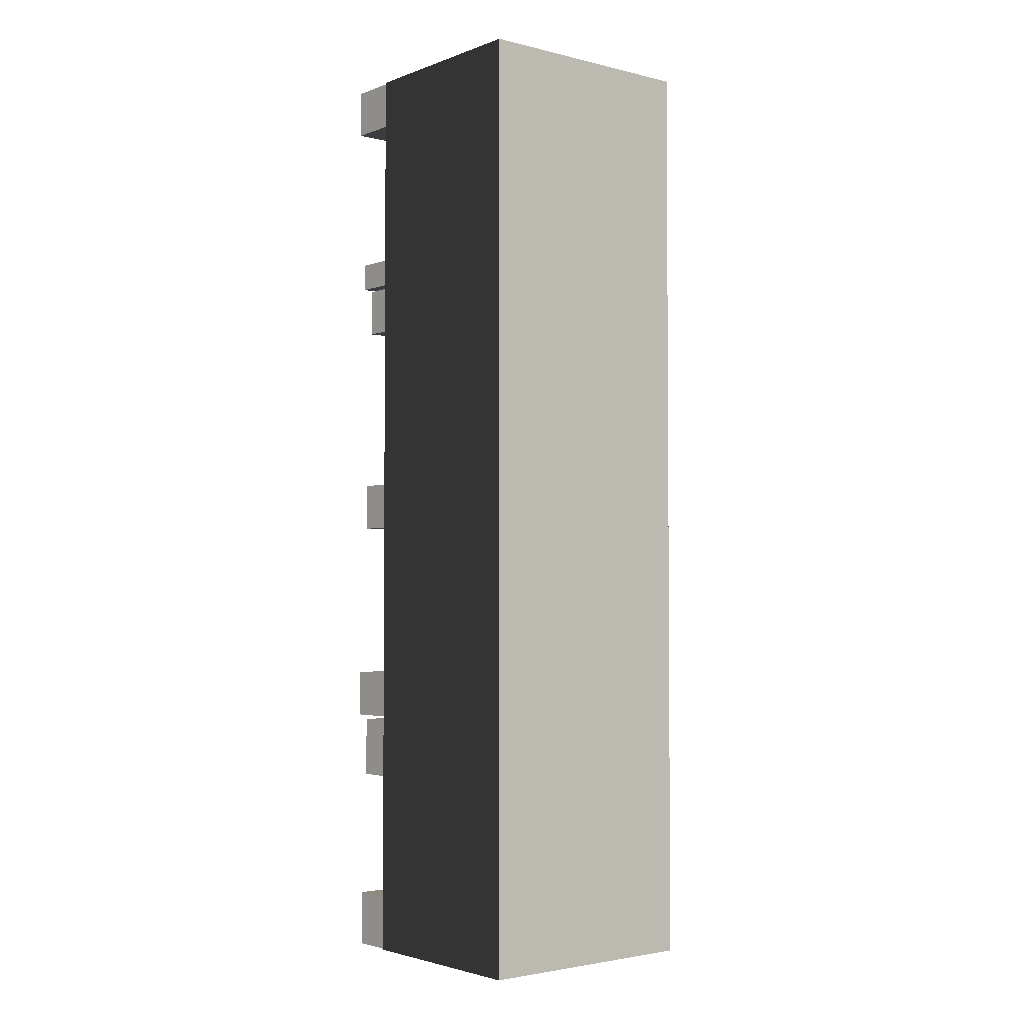
<metadata>
{"format":"obj","ext":"obj","renderer":"f3d","projection":"perspective","resolution":1024,"background":"white","views":[{"elev":-2.8,"azim":-39.3,"up":"+Z"}]}
</metadata>
<code>
v  10 0 -0
v  10 0 40
v  0.0002 0 40
v  0 0 -0
v  10 8.44 -0
v  0 8.44 -0
v  0.0002 8.44 40
v  10 8.44 40
v  10.01 8.273 4.962
v  10.01 8.273 8.755
v  7.779 8.273 8.755
v  7.779 8.273 4.962
v  9.954 8 15.54
v  9.954 8 21.77
v  7.718 8 21.77
v  7.718 8 15.54
v  10.01 8.273 21.87
v  10.01 8.273 27.01
v  7.779 8.273 27.01
v  7.779 8.273 21.87
v  9.954 8.282 33.77
v  9.954 8.282 40
v  7.718 8.282 40
v  7.718 8.282 33.77
v  0.0967 8.39 39.98
v  0.0967 8.39 37.97
v  2.332 8.39 37.97
v  2.332 8.39 39.98
v  0.0967 10.63 39.98
v  2.332 10.63 39.98
v  2.332 10.63 37.97
v  0.0967 10.63 37.97
v  0.0967 7.989 31.67
v  0.0967 7.989 30.52
v  2.332 7.989 30.52
v  2.332 7.989 31.67
v  0.0967 10.22 31.67
v  2.332 10.22 31.67
v  2.332 10.22 30.52
v  0.0967 10.22 30.52
v  0.0967 7.417 30.34
v  0.0967 7.417 28.34
v  2.332 7.417 28.34
v  2.332 7.417 30.34
v  0.0967 9.652 30.34
v  2.332 9.652 30.34
v  2.332 9.652 28.34
v  0.0967 9.652 28.34
v  0.1568 7.817 21.24
v  0.1567 7.817 19.24
v  2.392 7.817 19.24
v  2.392 7.817 21.24
v  0.1568 10.05 21.24
v  2.392 10.05 21.24
v  2.392 10.05 19.24
v  0.1567 10.05 19.24
v  0.0967 8.273 12.54
v  0.0967 8.273 10.56
v  2.332 8.273 10.56
v  2.332 8.273 12.54
v  0.0967 10.51 12.54
v  2.332 10.51 12.54
v  2.332 10.51 10.56
v  0.0967 10.51 10.56
v  0.0967 7.711 10.37
v  0.0967 7.711 7.839
v  2.332 7.711 7.839
v  2.332 7.711 10.37
v  0.0967 9.946 10.37
v  2.332 9.946 10.37
v  2.332 9.946 7.839
v  0.0967 9.946 7.839
v  0.1568 8.103 2.333
v  0.1567 8.103 -0.0128
v  2.392 8.103 -0.0128
v  2.392 8.103 2.333
v  0.1568 10.34 2.333
v  2.392 10.34 2.333
v  2.392 10.34 -0.0128
v  0.1567 10.34 -0.0128
v  8.698 6.641 39.93
v  6.159 6.641 39.93
v  6.159 6.641 38.06
v  8.698 6.641 38.06
v  8.698 8.877 39.93
v  8.698 8.877 38.06
v  6.159 8.877 38.06
v  6.159 8.877 39.93
v  6.004 6.641 39.93
v  3.465 6.641 39.93
v  3.465 6.641 38.06
v  6.004 6.641 38.06
v  6.004 8.877 39.93
v  6.004 8.877 38.06
v  3.465 8.877 38.06
v  3.465 8.877 39.93
v  3.338 6.51 39.93
v  0.7995 6.51 39.93
v  0.7995 6.51 38.06
v  3.338 6.51 38.06
v  3.338 8.745 39.93
v  3.338 8.745 38.06
v  0.7995 8.745 38.06
v  0.7995 8.745 39.93
v  9.255 6.641 37.78
v  6.717 6.641 37.78
v  6.717 6.641 35.92
v  9.255 6.641 35.92
v  9.255 8.877 37.78
v  9.255 8.877 35.92
v  6.717 8.877 35.92
v  6.717 8.877 37.78
v  6.561 6.641 37.78
v  4.023 6.641 37.78
v  4.023 6.641 35.92
v  6.561 6.641 35.92
v  6.561 8.877 37.78
v  6.561 8.877 35.92
v  4.023 8.877 35.92
v  4.023 8.877 37.78
v  3.896 6.641 37.78
v  1.357 6.641 37.78
v  1.357 6.641 35.92
v  3.896 6.641 35.92
v  3.896 8.877 37.78
v  3.896 8.877 35.92
v  1.357 8.877 35.92
v  1.357 8.877 37.78
v  8.456 6.641 35.63
v  5.918 6.641 35.63
v  5.918 6.641 33.76
v  8.456 6.641 33.76
v  8.456 8.877 35.63
v  8.456 8.877 33.76
v  5.918 8.877 33.76
v  5.918 8.877 35.63
v  5.762 6.481 35.63
v  3.224 6.481 35.63
v  3.224 6.481 33.76
v  5.762 6.481 33.76
v  5.762 8.717 35.63
v  5.762 8.717 33.76
v  3.224 8.717 33.76
v  3.224 8.717 35.63
v  3.097 6.641 35.63
v  0.5581 6.641 35.63
v  0.5581 6.641 33.76
v  3.097 6.641 33.76
v  3.097 8.877 35.63
v  3.097 8.877 33.76
v  0.5581 8.877 33.76
v  0.5581 8.877 35.63
v  8.851 6.641 33.56
v  6.312 6.641 33.56
v  6.312 6.641 31.7
v  8.851 6.641 31.7
v  8.851 8.877 33.56
v  8.851 8.877 31.7
v  6.312 8.877 31.7
v  6.312 8.877 33.56
v  6.157 6.641 33.56
v  3.618 6.641 33.56
v  3.618 6.641 31.7
v  6.157 6.641 31.7
v  6.157 8.877 33.56
v  6.157 8.877 31.7
v  3.618 8.877 31.7
v  3.618 8.877 33.56
v  3.491 6.641 33.56
v  0.9525 6.641 33.56
v  0.9525 6.641 31.7
v  3.491 6.641 31.7
v  3.491 8.877 33.56
v  3.491 8.877 31.7
v  0.9525 8.877 31.7
v  0.9525 8.877 33.56
v  8.698 6.641 31.51
v  6.159 6.641 31.51
v  6.159 6.641 29.65
v  8.698 6.641 29.65
v  8.698 8.877 31.51
v  8.698 8.877 29.65
v  6.159 8.877 29.65
v  6.159 8.877 31.51
v  6.004 6.641 31.51
v  3.465 6.641 31.51
v  3.465 6.641 29.65
v  6.004 6.641 29.65
v  6.004 8.877 31.51
v  6.004 8.877 29.65
v  3.465 8.877 29.65
v  3.465 8.877 31.51
v  3.338 6.641 31.51
v  0.7995 6.641 31.51
v  0.7995 6.641 29.65
v  3.338 6.641 29.65
v  3.338 8.877 31.51
v  3.338 8.877 29.65
v  0.7995 8.877 29.65
v  0.7995 8.877 31.51
v  9.255 6.641 29.36
v  6.717 6.641 29.36
v  6.717 6.641 27.5
v  9.255 6.641 27.5
v  9.255 8.877 29.36
v  9.255 8.877 27.5
v  6.717 8.877 27.5
v  6.717 8.877 29.36
v  6.561 6.775 29.36
v  4.023 6.775 29.36
v  4.023 6.775 27.5
v  6.561 6.775 27.5
v  6.561 9.01 29.36
v  6.561 9.01 27.5
v  4.023 9.01 27.5
v  4.023 9.01 29.36
v  3.896 6.641 29.36
v  1.357 6.641 29.36
v  1.357 6.641 27.5
v  3.896 6.641 27.5
v  3.896 8.877 29.36
v  3.896 8.877 27.5
v  1.357 8.877 27.5
v  1.357 8.877 29.36
v  8.456 6.641 27.21
v  5.918 6.641 27.21
v  5.918 6.641 25.35
v  8.456 6.641 25.35
v  8.456 8.877 27.21
v  8.456 8.877 25.35
v  5.918 8.877 25.35
v  5.918 8.877 27.21
v  5.762 6.641 27.21
v  3.224 6.641 27.21
v  3.224 6.641 25.35
v  5.762 6.641 25.35
v  5.762 8.877 27.21
v  5.762 8.877 25.35
v  3.224 8.877 25.35
v  3.224 8.877 27.21
v  3.097 6.496 27.21
v  0.5581 6.496 27.21
v  0.5581 6.496 25.35
v  3.097 6.496 25.35
v  3.097 8.732 27.21
v  3.097 8.732 25.35
v  0.5581 8.732 25.35
v  0.5581 8.732 27.21
v  8.851 6.641 25.14
v  6.312 6.641 25.14
v  6.312 6.641 23.28
v  8.851 6.641 23.28
v  8.851 8.877 25.14
v  8.851 8.877 23.28
v  6.312 8.877 23.28
v  6.312 8.877 25.14
v  6.157 6.641 25.14
v  3.618 6.641 25.14
v  3.618 6.641 23.28
v  6.157 6.641 23.28
v  6.157 8.877 25.14
v  6.157 8.877 23.28
v  3.618 8.877 23.28
v  3.618 8.877 25.14
v  3.491 6.641 25.14
v  0.9525 6.641 25.14
v  0.9525 6.641 23.28
v  3.491 6.641 23.28
v  3.491 8.877 25.14
v  3.491 8.877 23.28
v  0.9525 8.877 23.28
v  0.9525 8.877 25.14
v  8.698 6.641 23.12
v  6.159 6.641 23.12
v  6.159 6.641 21.26
v  8.698 6.641 21.26
v  8.698 8.877 23.12
v  8.698 8.877 21.26
v  6.159 8.877 21.26
v  6.159 8.877 23.12
v  6.004 6.641 23.12
v  3.465 6.641 23.12
v  3.465 6.641 21.26
v  6.004 6.641 21.26
v  6.004 8.877 23.12
v  6.004 8.877 21.26
v  3.465 8.877 21.26
v  3.465 8.877 23.12
v  3.338 6.641 23.12
v  0.7995 6.641 23.12
v  0.7995 6.641 21.26
v  3.338 6.641 21.26
v  3.338 8.877 23.12
v  3.338 8.877 21.26
v  0.7995 8.877 21.26
v  0.7995 8.877 23.12
v  9.255 6.641 20.97
v  6.717 6.641 20.97
v  6.717 6.641 19.11
v  9.255 6.641 19.11
v  9.255 8.877 20.97
v  9.255 8.877 19.11
v  6.717 8.877 19.11
v  6.717 8.877 20.97
v  6.561 6.448 20.97
v  4.023 6.448 20.97
v  4.023 6.448 19.11
v  6.561 6.448 19.11
v  6.561 8.683 20.97
v  6.561 8.683 19.11
v  4.023 8.683 19.11
v  4.023 8.683 20.97
v  3.896 6.641 20.97
v  1.357 6.641 20.97
v  1.357 6.641 19.11
v  3.896 6.641 19.11
v  3.896 8.877 20.97
v  3.896 8.877 19.11
v  1.357 8.877 19.11
v  1.357 8.877 20.97
v  8.456 6.641 18.82
v  5.918 6.641 18.82
v  5.918 6.641 16.96
v  8.456 6.641 16.96
v  8.456 8.877 18.82
v  8.456 8.877 16.96
v  5.918 8.877 16.96
v  5.918 8.877 18.82
v  5.762 6.641 18.82
v  3.224 6.641 18.82
v  3.224 6.641 16.96
v  5.762 6.641 16.96
v  5.762 8.877 18.82
v  5.762 8.877 16.96
v  3.224 8.877 16.96
v  3.224 8.877 18.82
v  3.097 6.641 18.82
v  0.5581 6.641 18.82
v  0.5581 6.641 16.96
v  3.097 6.641 16.96
v  3.097 8.877 18.82
v  3.097 8.877 16.96
v  0.5581 8.877 16.96
v  0.5581 8.877 18.82
v  8.851 6.641 16.76
v  6.312 6.641 16.76
v  6.312 6.641 14.89
v  8.851 6.641 14.89
v  8.851 8.877 16.76
v  8.851 8.877 14.89
v  6.312 8.877 14.89
v  6.312 8.877 16.76
v  6.157 6.641 16.76
v  3.618 6.641 16.76
v  3.618 6.641 14.89
v  6.157 6.641 14.89
v  6.157 8.877 16.76
v  6.157 8.877 14.89
v  3.618 8.877 14.89
v  3.618 8.877 16.76
v  3.491 6.641 16.76
v  0.9525 6.641 16.76
v  0.9525 6.641 14.89
v  3.491 6.641 14.89
v  3.491 8.877 16.76
v  3.491 8.877 14.89
v  0.9525 8.877 14.89
v  0.9525 8.877 16.76
v  8.698 6.641 14.73
v  6.159 6.641 14.73
v  6.159 6.641 12.87
v  8.698 6.641 12.87
v  8.698 8.877 14.73
v  8.698 8.877 12.87
v  6.159 8.877 12.87
v  6.159 8.877 14.73
v  6.004 6.51 14.73
v  3.465 6.51 14.73
v  3.465 6.51 12.87
v  6.004 6.51 12.87
v  6.004 8.745 14.73
v  6.004 8.745 12.87
v  3.465 8.745 12.87
v  3.465 8.745 14.73
v  3.338 6.641 14.73
v  0.7995 6.641 14.73
v  0.7995 6.641 12.87
v  3.338 6.641 12.87
v  3.338 8.877 14.73
v  3.338 8.877 12.87
v  0.7995 8.877 12.87
v  0.7995 8.877 14.73
v  9.255 6.641 12.59
v  6.717 6.641 12.59
v  6.717 6.641 10.72
v  9.255 6.641 10.72
v  9.255 8.877 12.59
v  9.255 8.877 10.72
v  6.717 8.877 10.72
v  6.717 8.877 12.59
v  6.561 6.641 12.59
v  4.023 6.641 12.59
v  4.023 6.641 10.72
v  6.561 6.641 10.72
v  6.561 8.877 12.59
v  6.561 8.877 10.72
v  4.023 8.877 10.72
v  4.023 8.877 12.59
v  3.896 6.641 12.59
v  1.357 6.641 12.59
v  1.357 6.641 10.72
v  3.896 6.641 10.72
v  3.896 8.877 12.59
v  3.896 8.877 10.72
v  1.357 8.877 10.72
v  1.357 8.877 12.59
v  8.456 6.641 10.43
v  5.918 6.641 10.43
v  5.918 6.641 8.569
v  8.456 6.641 8.569
v  8.456 8.877 10.43
v  8.456 8.877 8.569
v  5.918 8.877 8.569
v  5.918 8.877 10.43
v  5.762 6.483 10.43
v  3.224 6.483 10.43
v  3.224 6.483 8.569
v  5.762 6.483 8.569
v  5.762 8.718 10.43
v  5.762 8.718 8.569
v  3.224 8.718 8.569
v  3.224 8.718 10.43
v  3.097 6.641 10.43
v  0.5581 6.641 10.43
v  0.5581 6.641 8.569
v  3.097 6.641 8.569
v  3.097 8.877 10.43
v  3.097 8.877 8.569
v  0.5581 8.877 8.569
v  0.5581 8.877 10.43
v  8.851 6.641 8.367
v  6.312 6.641 8.367
v  6.312 6.641 6.505
v  8.851 6.641 6.505
v  8.851 8.877 8.367
v  8.851 8.877 6.505
v  6.312 8.877 6.505
v  6.312 8.877 8.367
v  6.157 6.641 8.367
v  3.618 6.641 8.367
v  3.618 6.641 6.505
v  6.157 6.641 6.505
v  6.157 8.877 8.367
v  6.157 8.877 6.505
v  3.618 8.877 6.505
v  3.618 8.877 8.367
v  3.491 6.641 8.367
v  0.9525 6.641 8.367
v  0.9525 6.641 6.505
v  3.491 6.641 6.505
v  3.491 8.877 8.367
v  3.491 8.877 6.505
v  0.9525 8.877 6.505
v  0.9525 8.877 8.367
v  9.255 6.641 6.324
v  6.717 6.641 6.324
v  6.717 6.641 4.463
v  9.255 6.641 4.463
v  9.255 8.877 6.324
v  9.255 8.877 4.463
v  6.717 8.877 4.463
v  6.717 8.877 6.324
v  6.561 6.707 6.324
v  4.023 6.707 6.324
v  4.023 6.707 4.463
v  6.561 6.707 4.463
v  6.561 8.942 6.324
v  6.561 8.942 4.463
v  4.023 8.942 4.463
v  4.023 8.942 6.324
v  3.896 6.641 6.324
v  1.357 6.641 6.324
v  1.357 6.641 4.463
v  3.896 6.641 4.463
v  3.896 8.877 6.324
v  3.896 8.877 4.463
v  1.357 8.877 4.463
v  1.357 8.877 6.324
v  8.456 6.641 4.169
v  5.918 6.641 4.169
v  5.918 6.641 2.308
v  8.456 6.641 2.308
v  8.456 8.877 4.169
v  8.456 8.877 2.308
v  5.918 8.877 2.308
v  5.918 8.877 4.169
v  5.762 6.641 4.169
v  3.224 6.641 4.169
v  3.224 6.641 2.308
v  5.762 6.641 2.308
v  5.762 8.877 4.169
v  5.762 8.877 2.308
v  3.224 8.877 2.308
v  3.224 8.877 4.169
v  3.097 6.641 4.169
v  0.5581 6.641 4.169
v  0.5581 6.641 2.308
v  3.097 6.641 2.308
v  3.097 8.877 4.169
v  3.097 8.877 2.308
v  0.5581 8.877 2.308
v  0.5581 8.877 4.169
v  8.851 6.807 2.106
v  6.312 6.807 2.106
v  6.312 6.807 0.2446
v  8.851 6.807 0.2446
v  8.851 9.042 2.106
v  8.851 9.042 0.2446
v  6.312 9.042 0.2446
v  6.312 9.042 2.106
v  6.157 6.641 2.106
v  3.618 6.641 2.106
v  3.618 6.641 0.2446
v  6.157 6.641 0.2446
v  6.157 8.877 2.106
v  6.157 8.877 0.2446
v  3.618 8.877 0.2446
v  3.618 8.877 2.106
v  3.491 6.641 2.106
v  0.9525 6.641 2.106
v  0.9525 6.641 0.2446
v  3.491 6.641 0.2446
v  3.491 8.877 2.106
v  3.491 8.877 0.2446
v  0.9525 8.877 0.2446
v  0.9525 8.877 2.106
v  7.805 8.39 39.98
v  7.805 8.39 37.97
v  10.04 8.39 37.97
v  10.04 8.39 39.98
v  7.805 10.63 39.98
v  10.04 10.63 39.98
v  10.04 10.63 37.97
v  7.805 10.63 37.97
v  7.805 7.989 31.67
v  7.805 7.989 30.52
v  10.04 7.989 30.52
v  10.04 7.989 31.67
v  7.805 10.22 31.67
v  10.04 10.22 31.67
v  10.04 10.22 30.52
v  7.805 10.22 30.52
v  7.805 7.417 30.34
v  7.805 7.417 28.34
v  10.04 7.417 28.34
v  10.04 7.417 30.34
v  7.805 9.652 30.34
v  10.04 9.652 30.34
v  10.04 9.652 28.34
v  7.805 9.652 28.34
v  7.865 7.817 21.24
v  7.865 7.817 19.24
v  10.1 7.817 19.24
v  10.1 7.817 21.24
v  7.865 10.05 21.24
v  10.1 10.05 21.24
v  10.1 10.05 19.24
v  7.865 10.05 19.24
v  7.805 8.273 12.54
v  7.805 8.273 10.56
v  10.04 8.273 10.56
v  10.04 8.273 12.54
v  7.805 10.51 12.54
v  10.04 10.51 12.54
v  10.04 10.51 10.56
v  7.805 10.51 10.56
v  7.805 7.711 10.37
v  7.805 7.711 7.839
v  10.04 7.711 7.839
v  10.04 7.711 10.37
v  7.805 9.946 10.37
v  10.04 9.946 10.37
v  10.04 9.946 7.839
v  7.805 9.946 7.839
v  7.865 8.103 2.333
v  7.865 8.103 -0.0128
v  10.1 8.103 -0.0128
v  10.1 8.103 2.333
v  7.865 10.34 2.333
v  10.1 10.34 2.333
v  10.1 10.34 -0.0128
v  7.865 10.34 -0.0128
o Box004
g Box004
f 1 2 3 4
f 5 6 7 8
f 1 5 6
f 1 6 4
f 4 6 7
f 4 7 3
f 3 7 8
f 3 8 2
f 2 8 5
f 2 5 1
f 9 10 11 12
f 13 14 15 16
f 17 18 19 20
f 21 22 23 24
f 25 26 27 28
f 29 30 31 32
f 25 28 30 29
f 28 27 31 30
f 27 26 32 31
f 26 25 29 32
f 33 34 35 36
f 37 38 39 40
f 33 36 38 37
f 36 35 39 38
f 35 34 40 39
f 34 33 37 40
f 41 42 43 44
f 45 46 47 48
f 41 44 46 45
f 44 43 47 46
f 43 42 48 47
f 42 41 45 48
f 49 50 51 52
f 53 54 55 56
f 49 52 54 53
f 52 51 55 54
f 51 50 56 55
f 50 49 53 56
f 57 58 59 60
f 61 62 63 64
f 57 60 62 61
f 60 59 63 62
f 59 58 64 63
f 58 57 61 64
f 65 66 67 68
f 69 70 71 72
f 65 68 70 69
f 68 67 71 70
f 67 66 72 71
f 66 65 69 72
f 73 74 75 76
f 77 78 79 80
f 73 76 78 77
f 76 75 79 78
f 75 74 80 79
f 74 73 77 80
f 81 82 83 84
f 85 86 87 88
f 81 84 86 85
f 84 83 87 86
f 83 82 88 87
f 82 81 85 88
f 89 90 91 92
f 93 94 95 96
f 89 92 94 93
f 92 91 95 94
f 91 90 96 95
f 90 89 93 96
f 97 98 99 100
f 101 102 103 104
f 97 100 102 101
f 100 99 103 102
f 99 98 104 103
f 98 97 101 104
f 105 106 107 108
f 109 110 111 112
f 105 108 110 109
f 108 107 111 110
f 107 106 112 111
f 106 105 109 112
f 113 114 115 116
f 117 118 119 120
f 113 116 118 117
f 116 115 119 118
f 115 114 120 119
f 114 113 117 120
f 121 122 123 124
f 125 126 127 128
f 121 124 126 125
f 124 123 127 126
f 123 122 128 127
f 122 121 125 128
f 129 130 131 132
f 133 134 135 136
f 129 132 134 133
f 132 131 135 134
f 131 130 136 135
f 130 129 133 136
f 137 138 139 140
f 141 142 143 144
f 137 140 142 141
f 140 139 143 142
f 139 138 144 143
f 138 137 141 144
f 145 146 147 148
f 149 150 151 152
f 145 148 150 149
f 148 147 151 150
f 147 146 152 151
f 146 145 149 152
f 153 154 155 156
f 157 158 159 160
f 153 156 158 157
f 156 155 159 158
f 155 154 160 159
f 154 153 157 160
f 161 162 163 164
f 165 166 167 168
f 161 164 166 165
f 164 163 167 166
f 163 162 168 167
f 162 161 165 168
f 169 170 171 172
f 173 174 175 176
f 169 172 174 173
f 172 171 175 174
f 171 170 176 175
f 170 169 173 176
f 177 178 179 180
f 181 182 183 184
f 177 180 182 181
f 180 179 183 182
f 179 178 184 183
f 178 177 181 184
f 185 186 187 188
f 189 190 191 192
f 185 188 190 189
f 188 187 191 190
f 187 186 192 191
f 186 185 189 192
f 193 194 195 196
f 197 198 199 200
f 193 196 198 197
f 196 195 199 198
f 195 194 200 199
f 194 193 197 200
f 201 202 203 204
f 205 206 207 208
f 201 204 206 205
f 204 203 207 206
f 203 202 208 207
f 202 201 205 208
f 209 210 211 212
f 213 214 215 216
f 209 212 214 213
f 212 211 215 214
f 211 210 216 215
f 210 209 213 216
f 217 218 219 220
f 221 222 223 224
f 217 220 222 221
f 220 219 223 222
f 219 218 224 223
f 218 217 221 224
f 225 226 227 228
f 229 230 231 232
f 225 228 230 229
f 228 227 231 230
f 227 226 232 231
f 226 225 229 232
f 233 234 235 236
f 237 238 239 240
f 233 236 238 237
f 236 235 239 238
f 235 234 240 239
f 234 233 237 240
f 241 242 243 244
f 245 246 247 248
f 241 244 246 245
f 244 243 247 246
f 243 242 248 247
f 242 241 245 248
f 249 250 251 252
f 253 254 255 256
f 249 252 254 253
f 252 251 255 254
f 251 250 256 255
f 250 249 253 256
f 257 258 259 260
f 261 262 263 264
f 257 260 262 261
f 260 259 263 262
f 259 258 264 263
f 258 257 261 264
f 265 266 267 268
f 269 270 271 272
f 265 268 270 269
f 268 267 271 270
f 267 266 272 271
f 266 265 269 272
f 273 274 275 276
f 277 278 279 280
f 273 276 278 277
f 276 275 279 278
f 275 274 280 279
f 274 273 277 280
f 281 282 283 284
f 285 286 287 288
f 281 284 286 285
f 284 283 287 286
f 283 282 288 287
f 282 281 285 288
f 289 290 291 292
f 293 294 295 296
f 289 292 294 293
f 292 291 295 294
f 291 290 296 295
f 290 289 293 296
f 297 298 299 300
f 301 302 303 304
f 297 300 302 301
f 300 299 303 302
f 299 298 304 303
f 298 297 301 304
f 305 306 307 308
f 309 310 311 312
f 305 308 310 309
f 308 307 311 310
f 307 306 312 311
f 306 305 309 312
f 313 314 315 316
f 317 318 319 320
f 313 316 318 317
f 316 315 319 318
f 315 314 320 319
f 314 313 317 320
f 321 322 323 324
f 325 326 327 328
f 321 324 326 325
f 324 323 327 326
f 323 322 328 327
f 322 321 325 328
f 329 330 331 332
f 333 334 335 336
f 329 332 334 333
f 332 331 335 334
f 331 330 336 335
f 330 329 333 336
f 337 338 339 340
f 341 342 343 344
f 337 340 342 341
f 340 339 343 342
f 339 338 344 343
f 338 337 341 344
f 345 346 347 348
f 349 350 351 352
f 345 348 350 349
f 348 347 351 350
f 347 346 352 351
f 346 345 349 352
f 353 354 355 356
f 357 358 359 360
f 353 356 358 357
f 356 355 359 358
f 355 354 360 359
f 354 353 357 360
f 361 362 363 364
f 365 366 367 368
f 361 364 366 365
f 364 363 367 366
f 363 362 368 367
f 362 361 365 368
f 369 370 371 372
f 373 374 375 376
f 369 372 374 373
f 372 371 375 374
f 371 370 376 375
f 370 369 373 376
f 377 378 379 380
f 381 382 383 384
f 377 380 382 381
f 380 379 383 382
f 379 378 384 383
f 378 377 381 384
f 385 386 387 388
f 389 390 391 392
f 385 388 390 389
f 388 387 391 390
f 387 386 392 391
f 386 385 389 392
f 393 394 395 396
f 397 398 399 400
f 393 396 398 397
f 396 395 399 398
f 395 394 400 399
f 394 393 397 400
f 401 402 403 404
f 405 406 407 408
f 401 404 406 405
f 404 403 407 406
f 403 402 408 407
f 402 401 405 408
f 409 410 411 412
f 413 414 415 416
f 409 412 414 413
f 412 411 415 414
f 411 410 416 415
f 410 409 413 416
f 417 418 419 420
f 421 422 423 424
f 417 420 422 421
f 420 419 423 422
f 419 418 424 423
f 418 417 421 424
f 425 426 427 428
f 429 430 431 432
f 425 428 430 429
f 428 427 431 430
f 427 426 432 431
f 426 425 429 432
f 433 434 435 436
f 437 438 439 440
f 433 436 438 437
f 436 435 439 438
f 435 434 440 439
f 434 433 437 440
f 441 442 443 444
f 445 446 447 448
f 441 444 446 445
f 444 443 447 446
f 443 442 448 447
f 442 441 445 448
f 449 450 451 452
f 453 454 455 456
f 449 452 454 453
f 452 451 455 454
f 451 450 456 455
f 450 449 453 456
f 457 458 459 460
f 461 462 463 464
f 457 460 462 461
f 460 459 463 462
f 459 458 464 463
f 458 457 461 464
f 465 466 467 468
f 469 470 471 472
f 465 468 470 469
f 468 467 471 470
f 467 466 472 471
f 466 465 469 472
f 473 474 475 476
f 477 478 479 480
f 473 476 478 477
f 476 475 479 478
f 475 474 480 479
f 474 473 477 480
f 481 482 483 484
f 485 486 487 488
f 481 484 486 485
f 484 483 487 486
f 483 482 488 487
f 482 481 485 488
f 489 490 491 492
f 493 494 495 496
f 489 492 494 493
f 492 491 495 494
f 491 490 496 495
f 490 489 493 496
f 497 498 499 500
f 501 502 503 504
f 497 500 502 501
f 500 499 503 502
f 499 498 504 503
f 498 497 501 504
f 505 506 507 508
f 509 510 511 512
f 505 508 510 509
f 508 507 511 510
f 507 506 512 511
f 506 505 509 512
f 513 514 515 516
f 517 518 519 520
f 513 516 518 517
f 516 515 519 518
f 515 514 520 519
f 514 513 517 520
f 521 522 523 524
f 525 526 527 528
f 521 524 526 525
f 524 523 527 526
f 523 522 528 527
f 522 521 525 528
f 529 530 531 532
f 533 534 535 536
f 529 532 534 533
f 532 531 535 534
f 531 530 536 535
f 530 529 533 536
f 537 538 539 540
f 541 542 543 544
f 537 540 542 541
f 540 539 543 542
f 539 538 544 543
f 538 537 541 544
f 545 546 547 548
f 549 550 551 552
f 545 548 550 549
f 548 547 551 550
f 547 546 552 551
f 546 545 549 552
f 553 554 555 556
f 557 558 559 560
f 553 556 558 557
f 556 555 559 558
f 555 554 560 559
f 554 553 557 560
f 561 562 563 564
f 565 566 567 568
f 561 564 566 565
f 564 563 567 566
f 563 562 568 567
f 562 561 565 568
f 569 570 571 572
f 573 574 575 576
f 569 572 574 573
f 572 571 575 574
f 571 570 576 575
f 570 569 573 576
f 577 578 579 580
f 581 582 583 584
f 577 580 582 581
f 580 579 583 582
f 579 578 584 583
f 578 577 581 584
f 585 586 587 588
f 589 590 591 592
f 585 588 590 589
f 588 587 591 590
f 587 586 592 591
f 586 585 589 592

</code>
